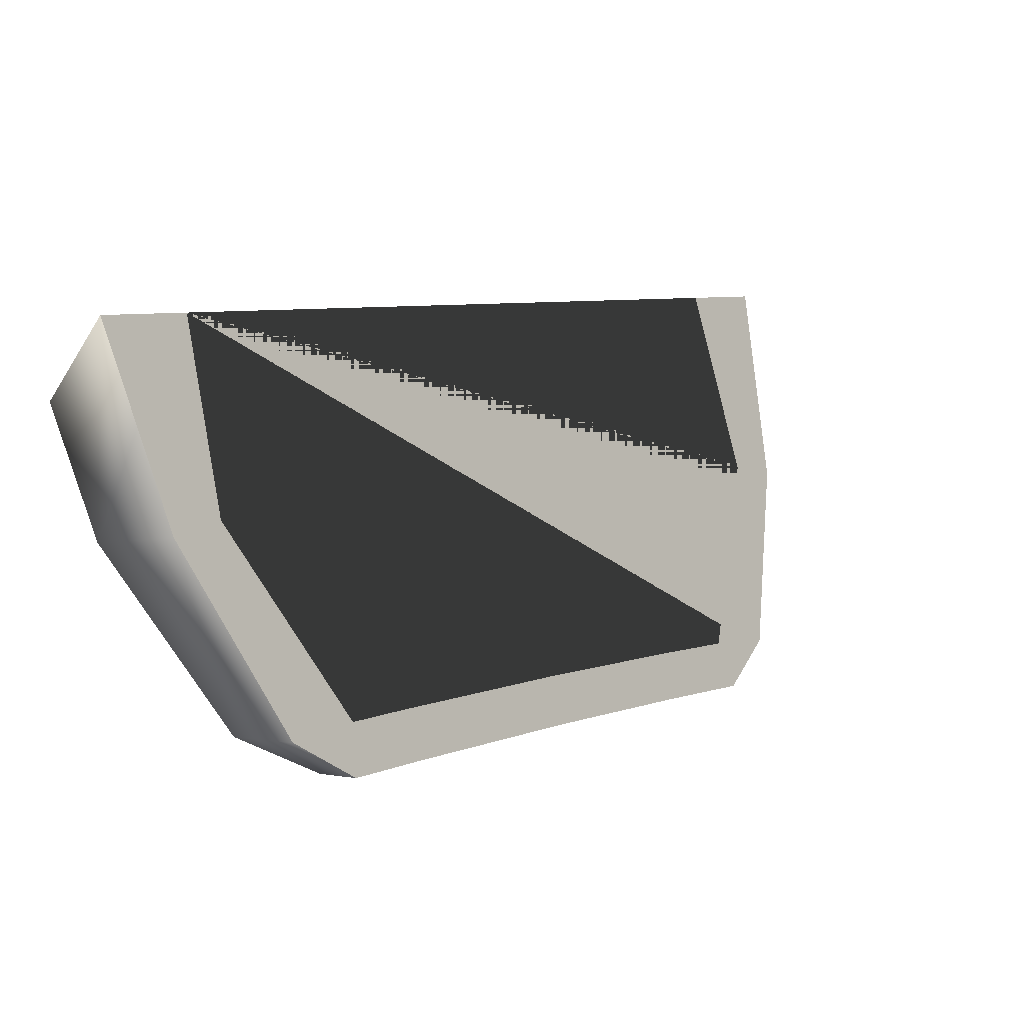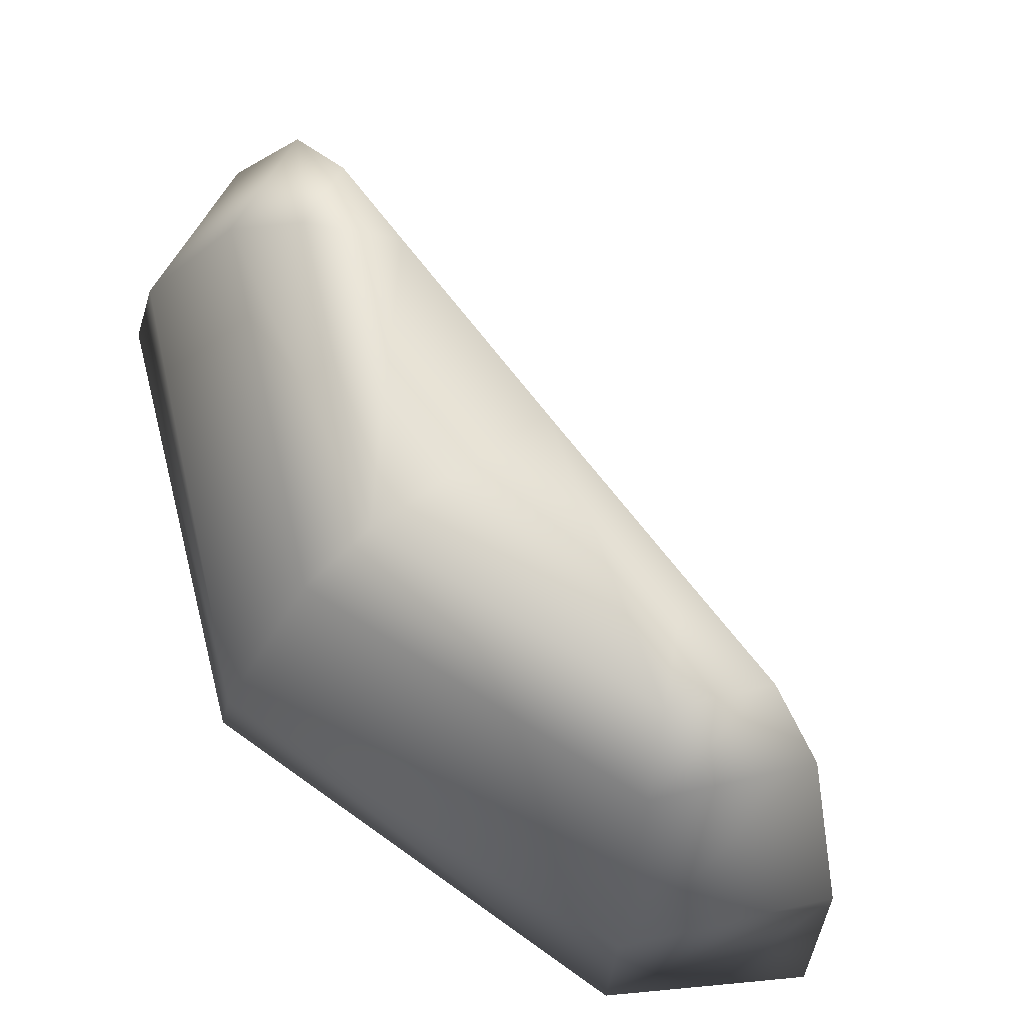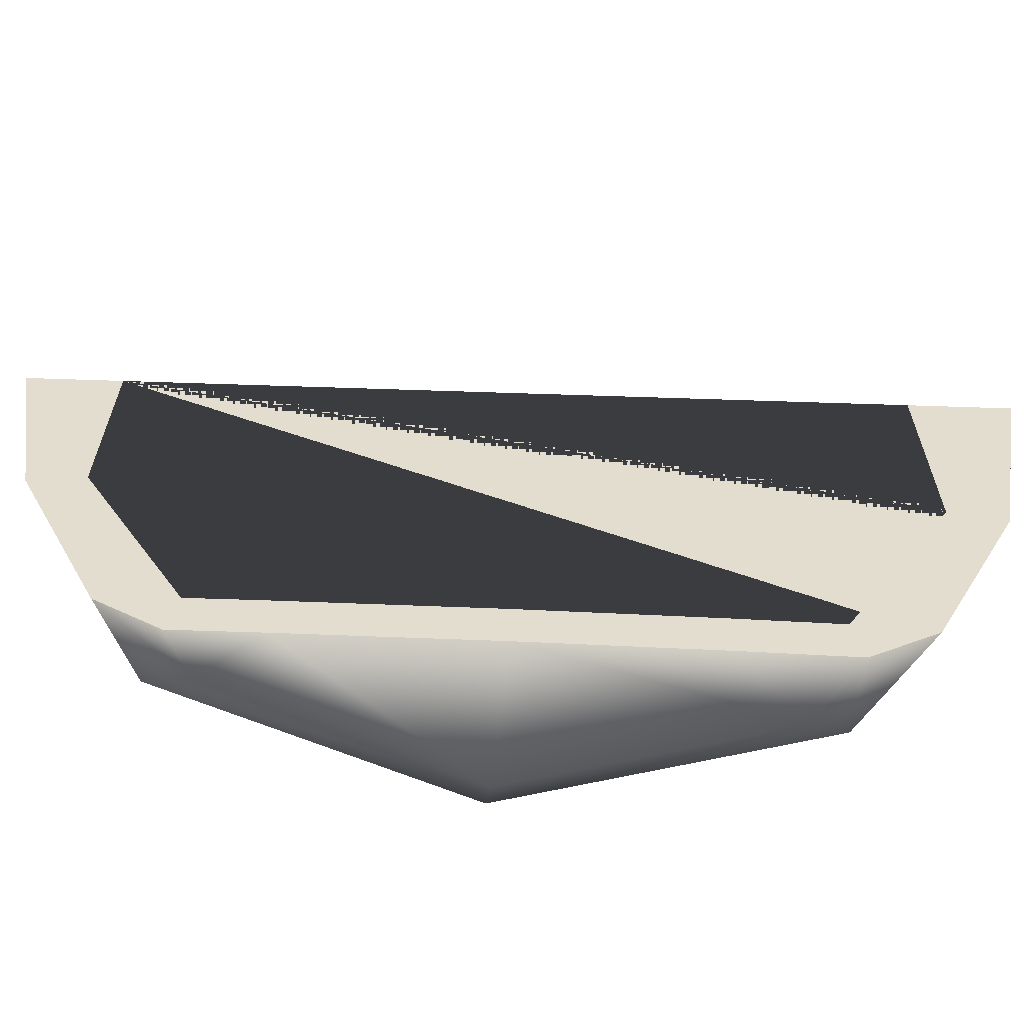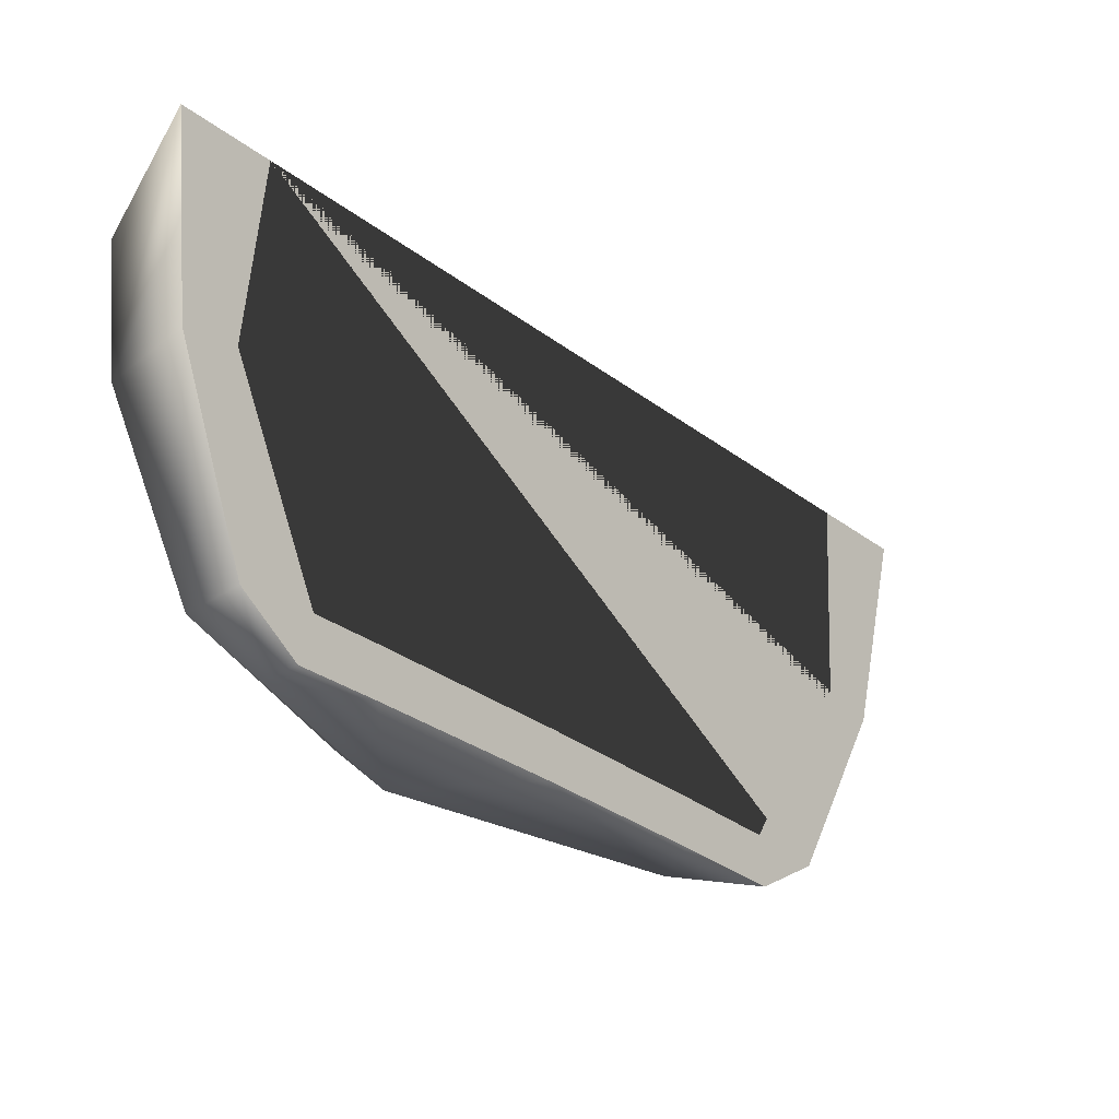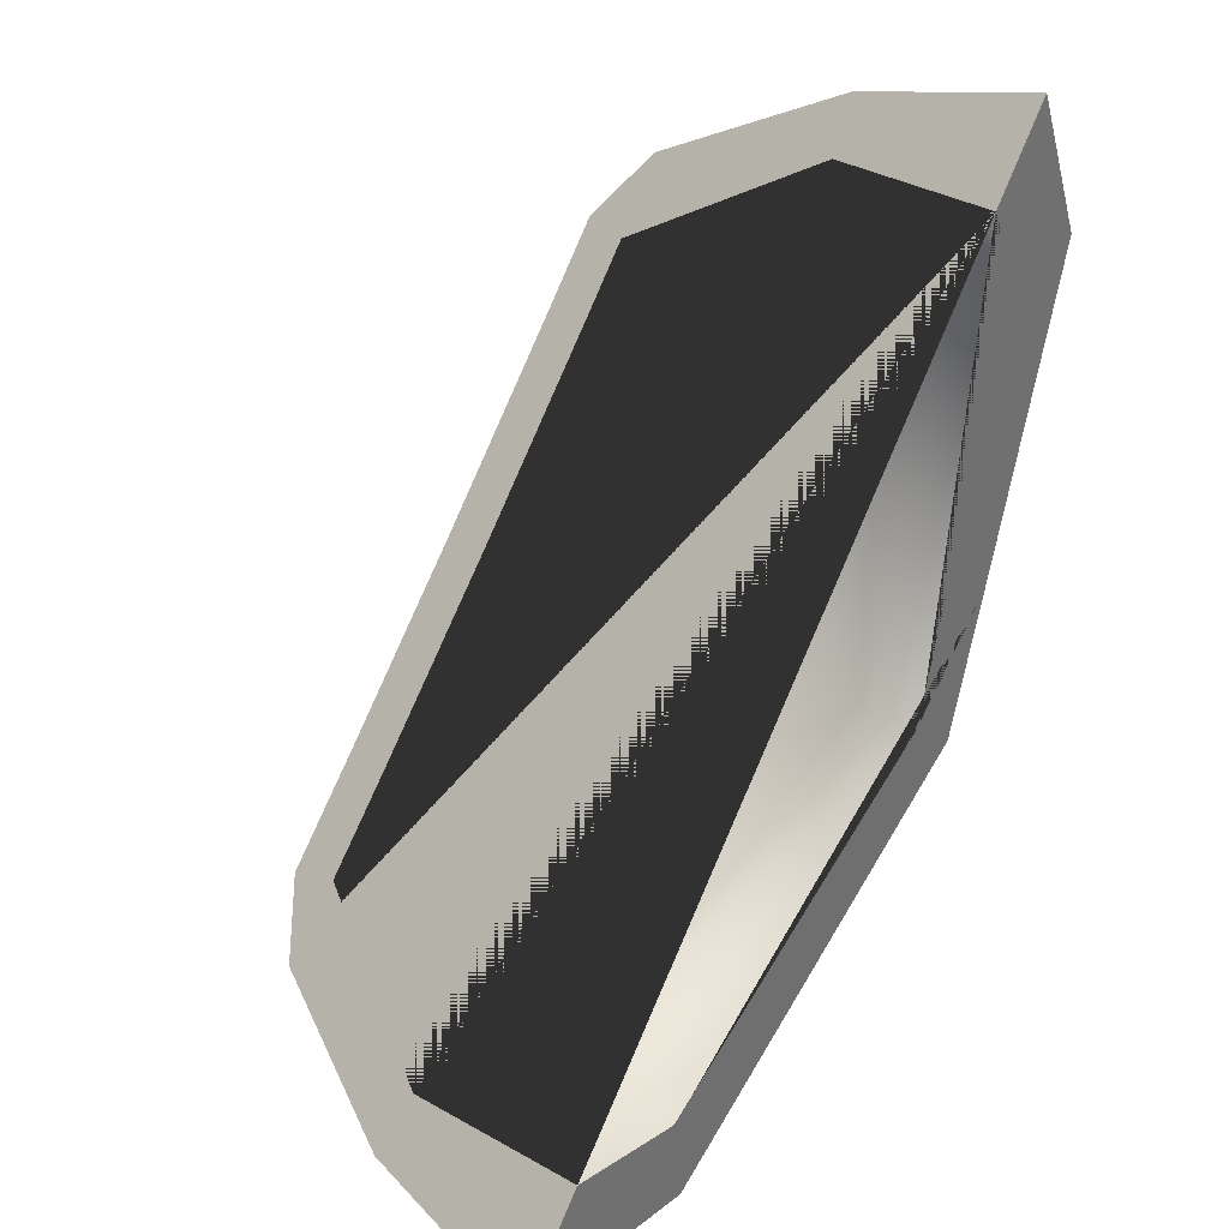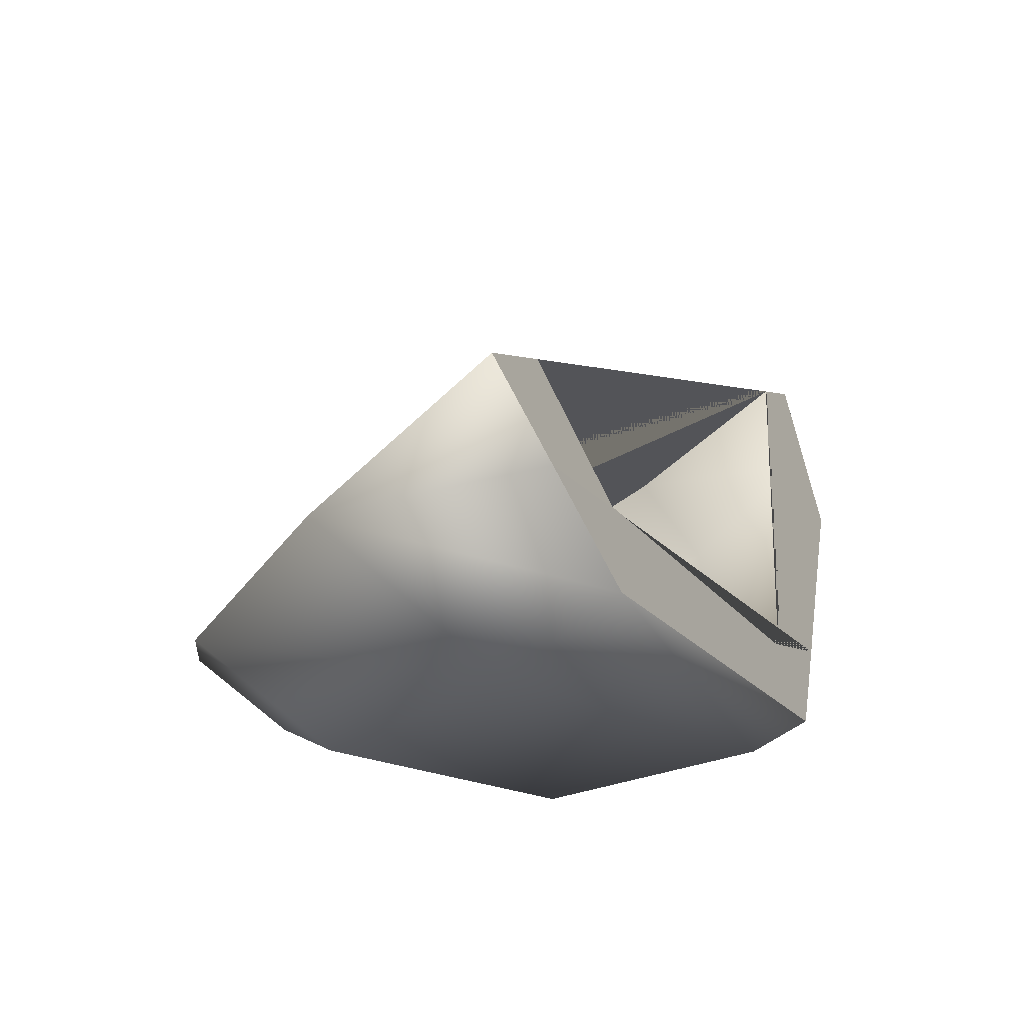
<metadata>
{"format":"obj","ext":"obj","renderer":"f3d","projection":"perspective","resolution":1024,"background":"white","views":[{"elev":79.1,"azim":-20.0,"up":"+Z"},{"elev":-30.4,"azim":-15.5,"up":"+Z"},{"elev":-66.4,"azim":47.8,"up":"+Y"},{"elev":58.0,"azim":-4.7,"up":"+Z"},{"elev":32.3,"azim":129.9,"up":"+Z"},{"elev":-53.2,"azim":122.3,"up":"+Z"}]}
</metadata>
<code>
o mug_3.005_cell.003_Mesh.004
v -0.06708 0.1641 0.1698
v -0.09475 0.1633 0.2029
v -0.09598 0.1229 0.1925
v -0.09721 0.08311 0.1822
v -0.08342 0.004565 0.1423
v -0.06681 -0.01318 0.117
v -0.04167 -0.01254 0.08687
v 0.01816 -0.01184 0.01494
v 0.07237 -0.01234 -0.05058
v 0.1062 -0.01319 -0.09159
v 0.1286 0.004562 -0.1133
v 0.1655 0.08314 -0.1347
v 0.1882 0.1722 -0.1358
v 0.1581 0.1712 -0.09985
v 0.1493 0.08757 -0.1139
v 0.106 0.007284 -0.08529
v 0.077 0.008015 -0.05013
v 0.02104 0.00854 0.01751
v -0.04072 0.007814 0.09176
v -0.06095 0.007288 0.116
v -0.08048 0.08755 0.1633
v 0.145 0.1686 -0.1448
v 0.09151 0.1659 -0.111
v 0.1012 0.1664 -0.1163
v -0.05332 0.1584 -0.01948
v -0.09282 0.1563 0.005492
v -0.1282 0.1585 0.1387
v -0.08877 0.1613 0.1349
v -0.05014 0.1581 -0.0334
v 0.09411 0.1643 -0.1554
v -0.0771 0.1552 -0.05383
v -0.07885 0.1296 -0.05564
v -0.1294 0.1037 0.1254
v 0.08195 0.1091 -0.1543
v -0.06473 0.04044 -0.04668
v -0.1063 0.01918 0.102
v 0.06734 0.02358 -0.1277
v -0.04519 0.01341 -0.03243
v -0.08028 -0.004561 0.09325
v 0.06642 -0.000842 -0.1009
v -0.1038 0.1025 0.1222
v -0.05843 0.1257 -0.04029
v -0.0718 0.01423 0.09689
v -0.03742 0.03183 -0.02621
v 0.08586 0.1073 -0.1288
v 0.07189 0.01787 -0.0933
f 1 2 3 4 5 6 7 8 9 10 11 12 13 14 15 16 17 18 19 20 21
f 22 23 24 14 13
f 25 26 27 2 1 28
f 26 25 29 23 22 30 31
f 32 33 27 26 31
f 30 34 32 31
f 35 36 33 32
f 33 4 3 2 27
f 12 34 30 22 13
f 37 35 32 34
f 38 39 36 35
f 4 33 36 5
f 11 37 34 12
f 40 38 35 37
f 7 39 38 8
f 5 36 39 6
f 10 40 37 11
f 8 38 40 9
f 6 39 7
f 9 40 10
f 28 41 42 29 25
f 21 41 28 1
f 42 41 43 44
f 29 42 45 24 23
f 20 43 41 21
f 45 42 44 46
f 18 44 43 19
f 24 45 15 14
f 19 43 20
f 15 45 46 16
f 17 46 44 18
f 16 46 17

</code>
